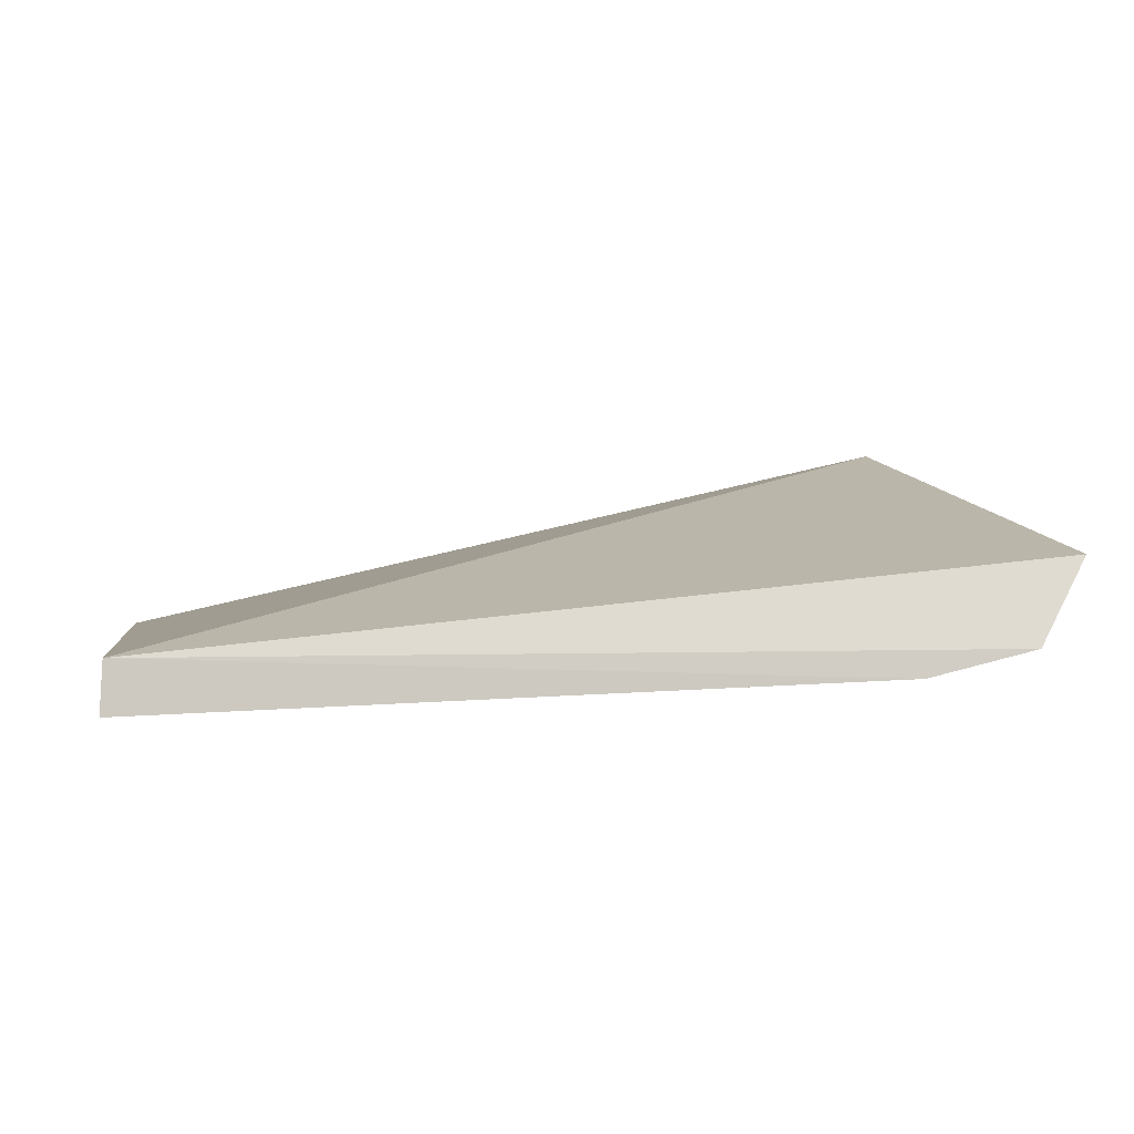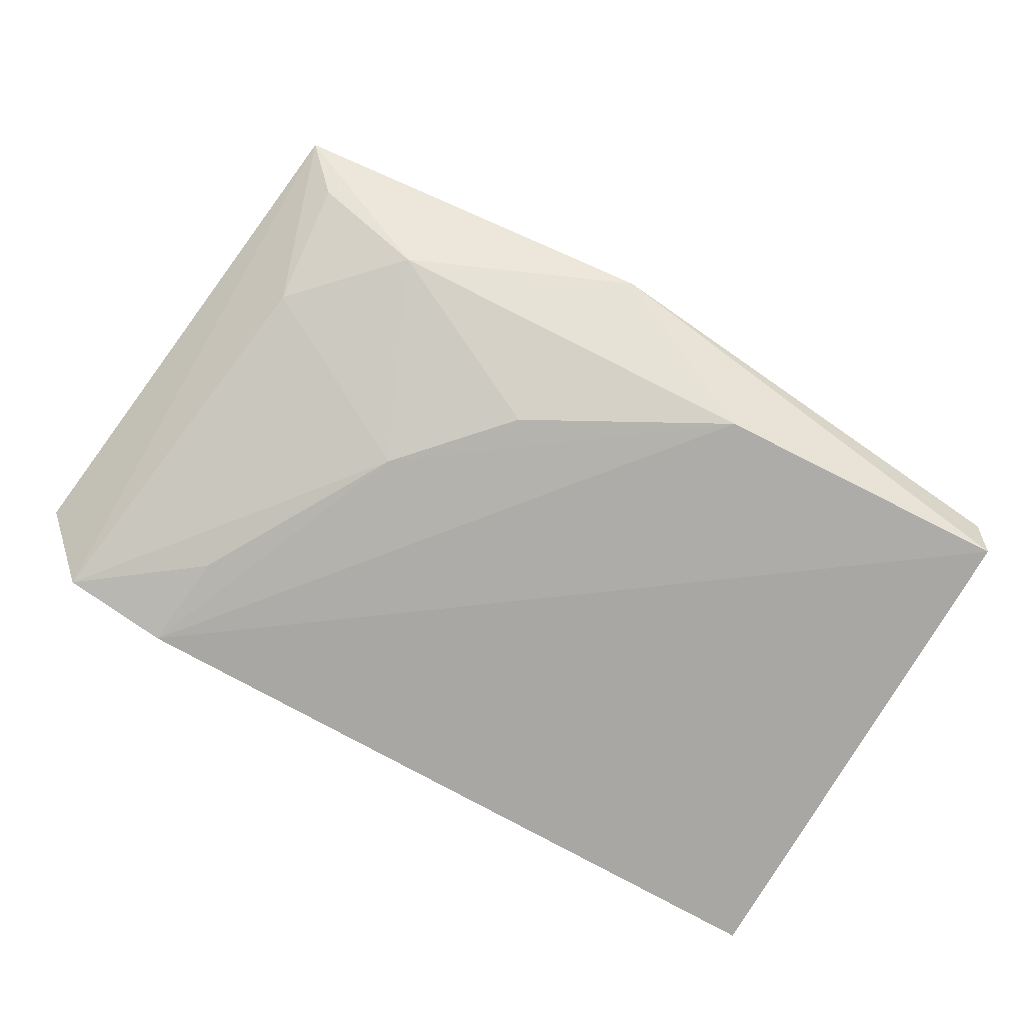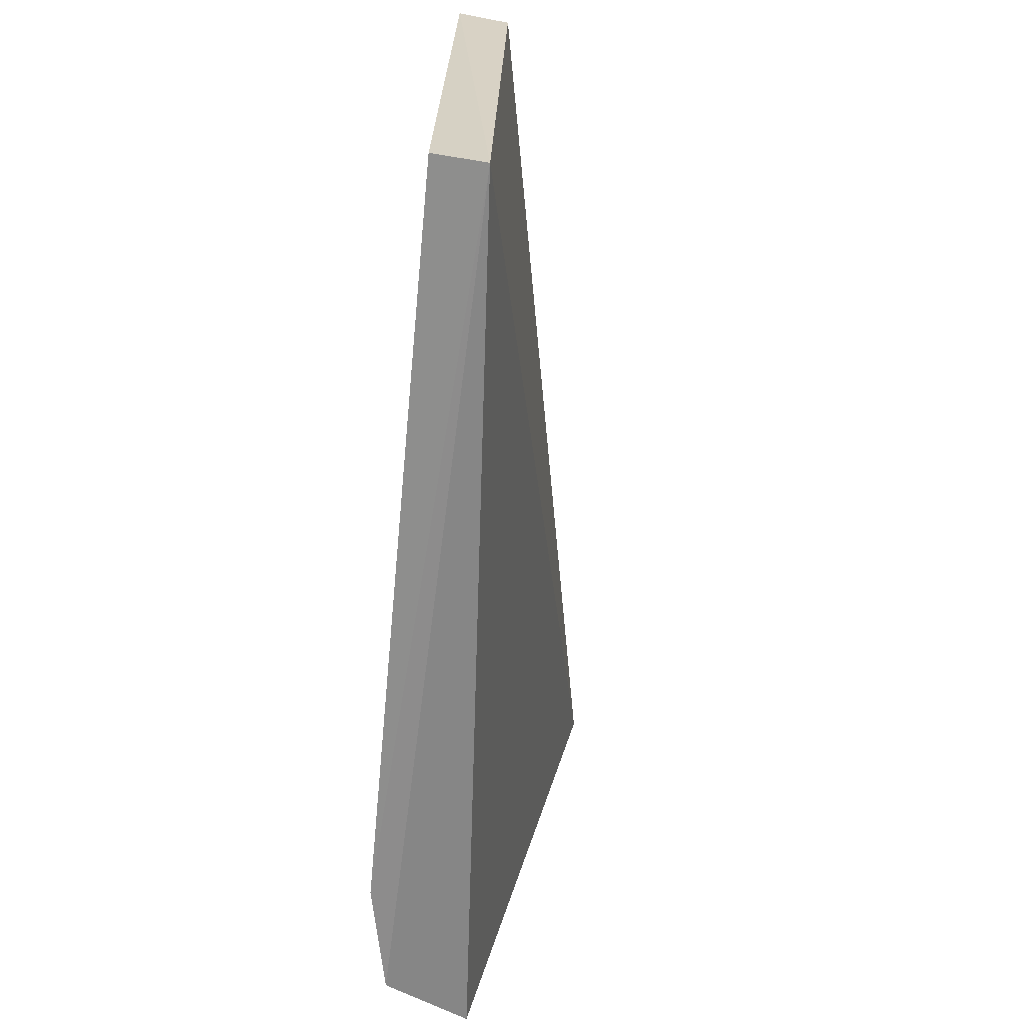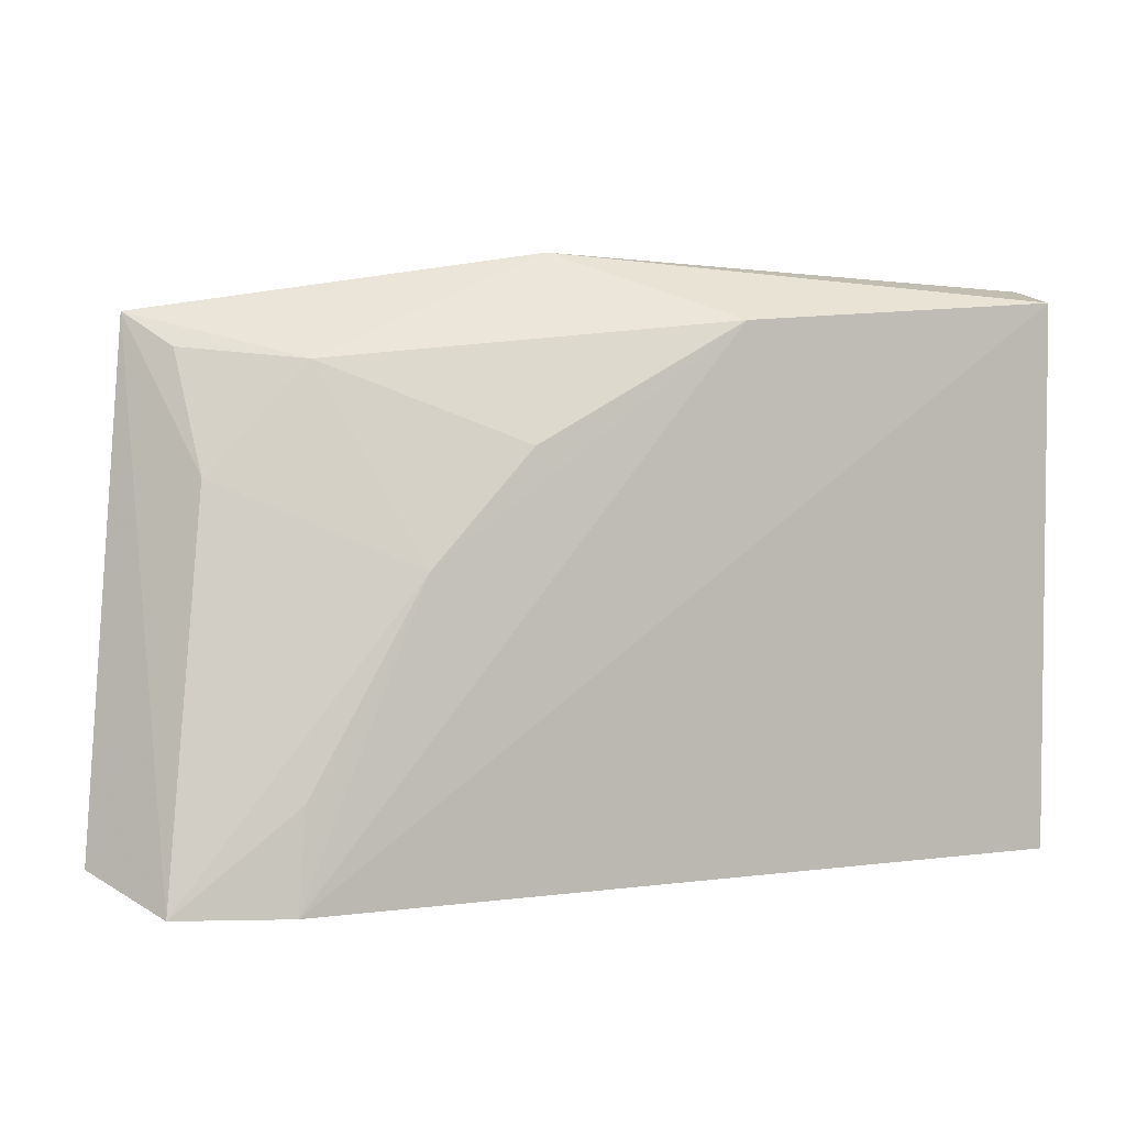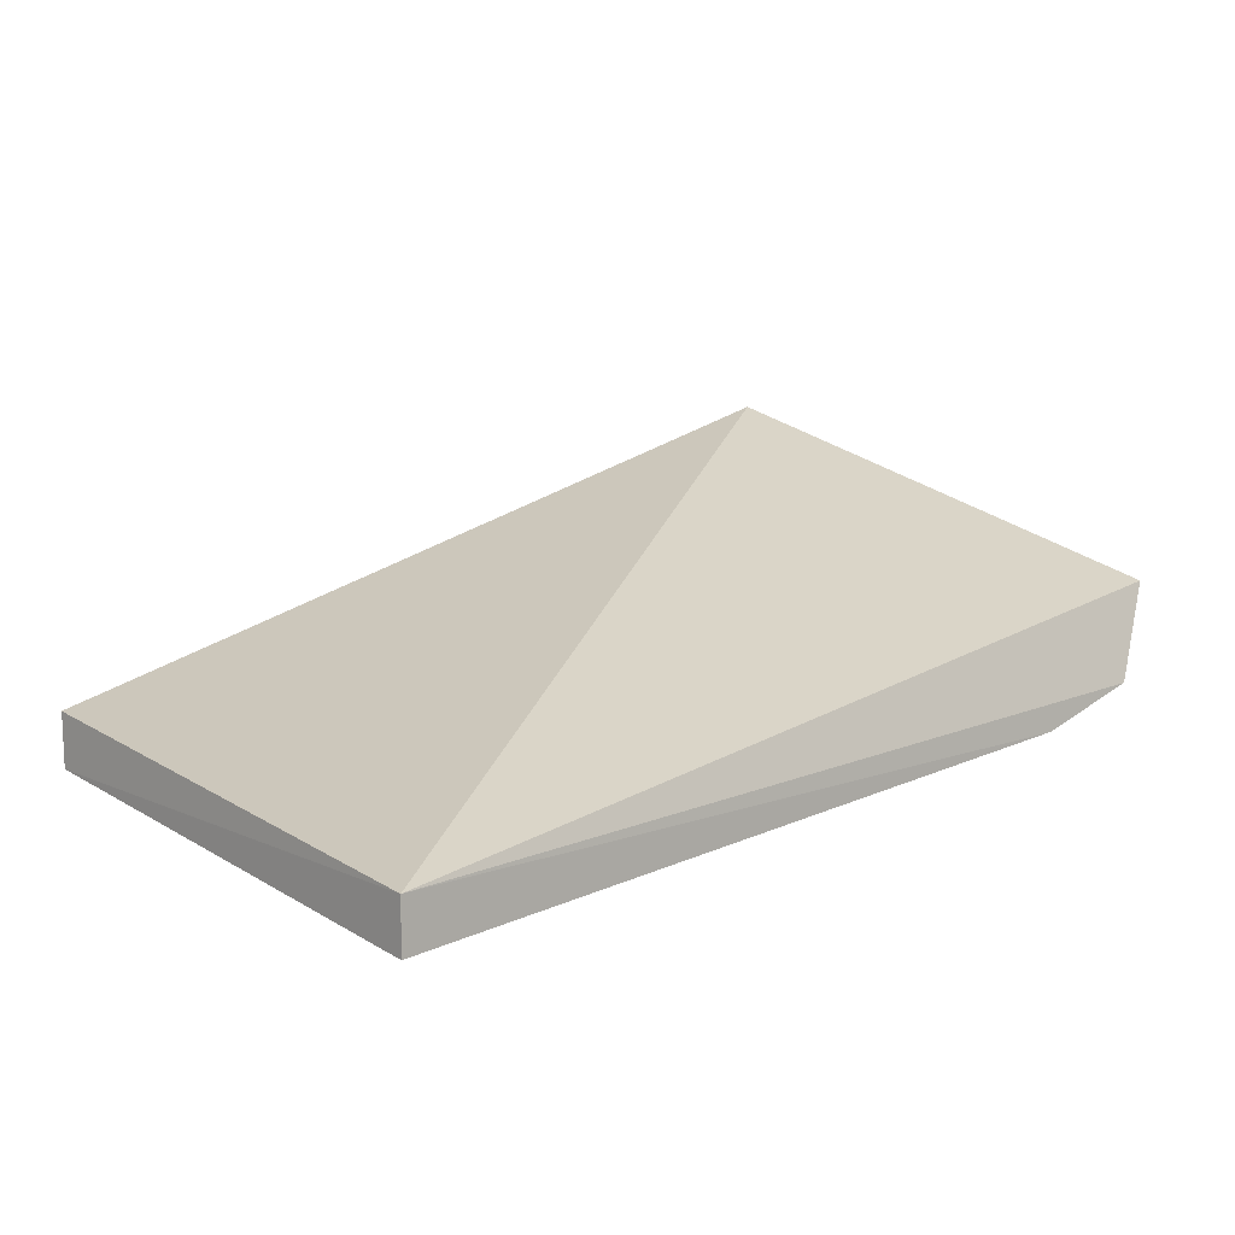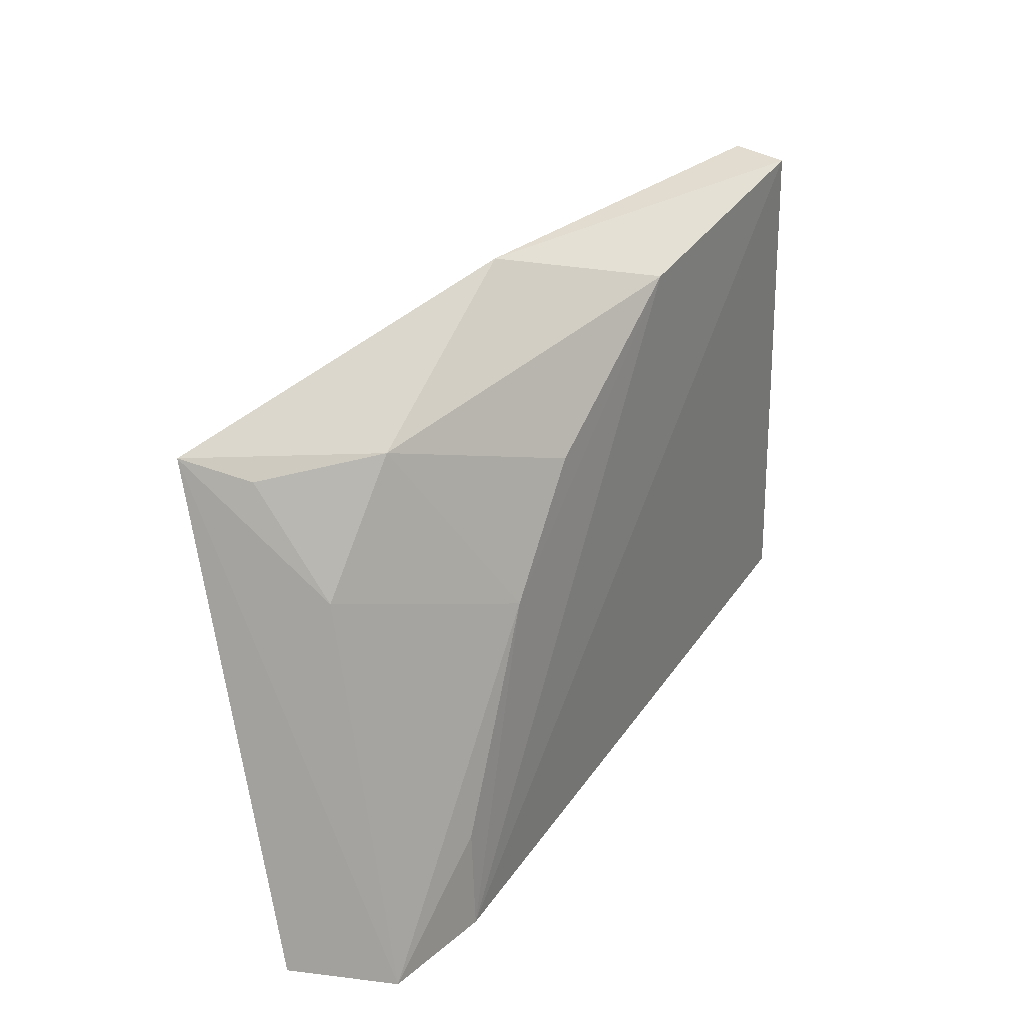
<metadata>
{"format":"obj","ext":"obj","renderer":"f3d","projection":"perspective","resolution":1024,"background":"white","views":[{"elev":0.2,"azim":-8.8,"up":"+Z"},{"elev":-72.4,"azim":150.7,"up":"+Z"},{"elev":-64.3,"azim":-97.5,"up":"+Y"},{"elev":6.8,"azim":159.5,"up":"+Y"},{"elev":14.8,"azim":-40.2,"up":"+Z"},{"elev":32.0,"azim":116.3,"up":"+Y"}]}
</metadata>
<code>
v 0.2156 -0.08408 -0.05745
v 0.2236 -0.07983 -0.04512
v 0.09601 -0.08314 -0.05784
v 0.09613 -0.00701 -0.05586
v 0.2147 -0.00949 -0.02876
v 0.09535 -0.008483 -0.0632
v 0.09564 -0.08354 -0.06506
v 0.1677 -0.02638 -0.05916
v 0.1612 -0.001802 -0.04518
v 0.1999 -0.08439 -0.06121
v 0.2077 -0.03039 -0.04508
v 0.1391 -0.01062 -0.06073
v 0.1819 -0.0419 -0.05915
v 0.1935 -0.01546 -0.04585
v 0.1985 -0.07031 -0.05993
v 0.2092 -0.014 -0.0358
f 1 2 3
f 5 2 1
f 5 3 2
f 5 4 3
f 6 3 4
f 7 3 6
f 9 6 4
f 9 4 5
f 10 1 3
f 10 3 7
f 10 7 6
f 11 5 1
f 12 6 9
f 12 10 6
f 13 11 1
f 13 12 8
f 13 10 12
f 14 8 12
f 14 12 9
f 14 9 5
f 14 13 8
f 14 11 13
f 15 13 1
f 15 1 10
f 15 10 13
f 16 14 5
f 16 5 11
f 16 11 14

</code>
